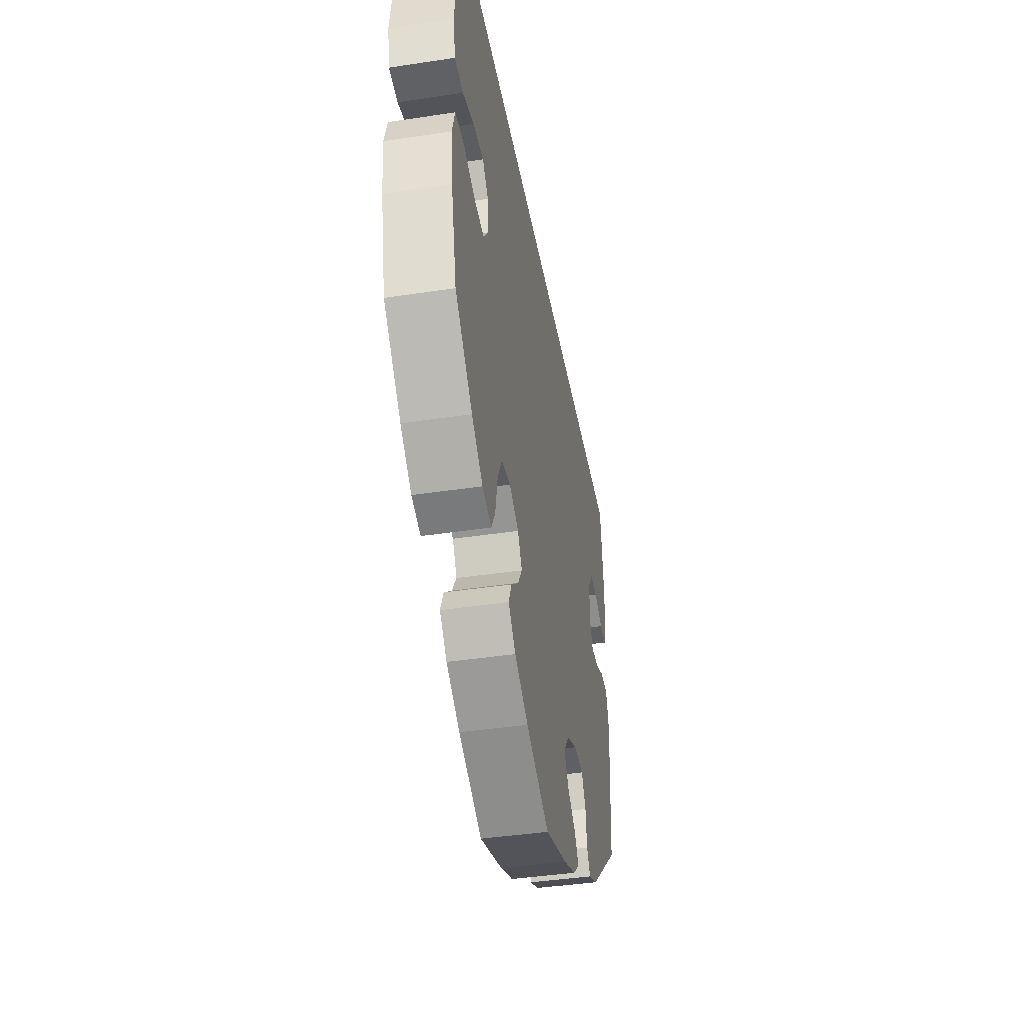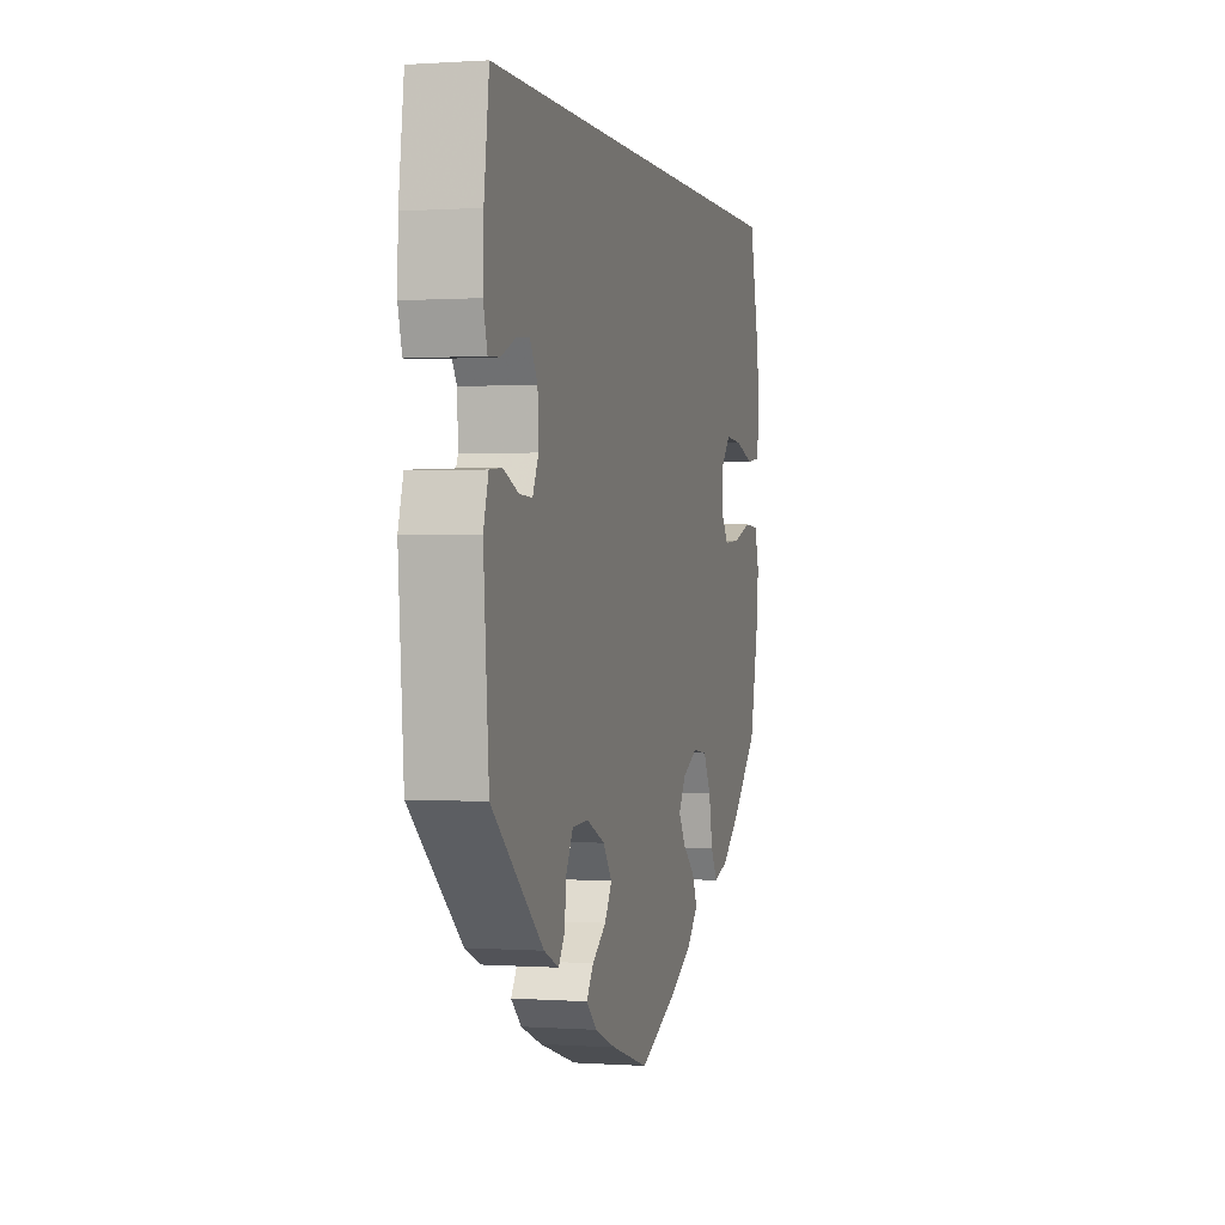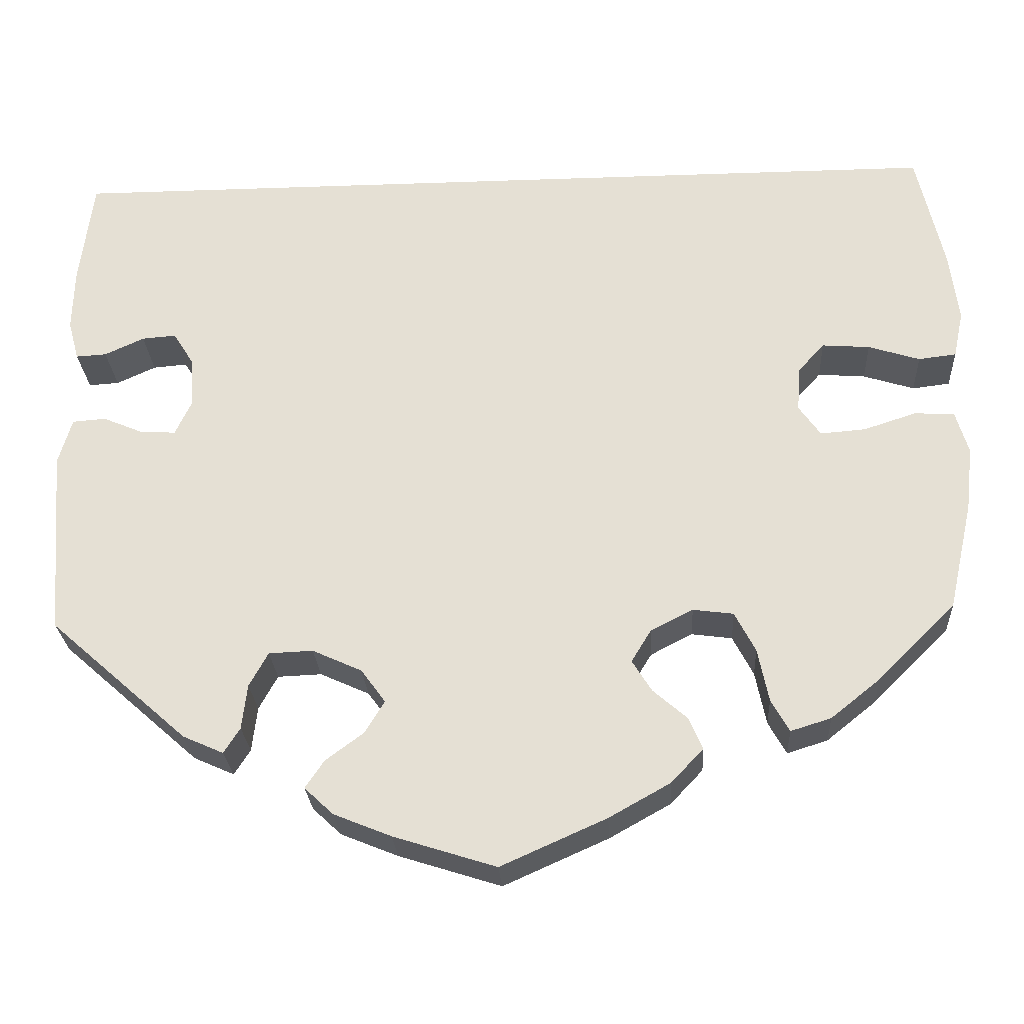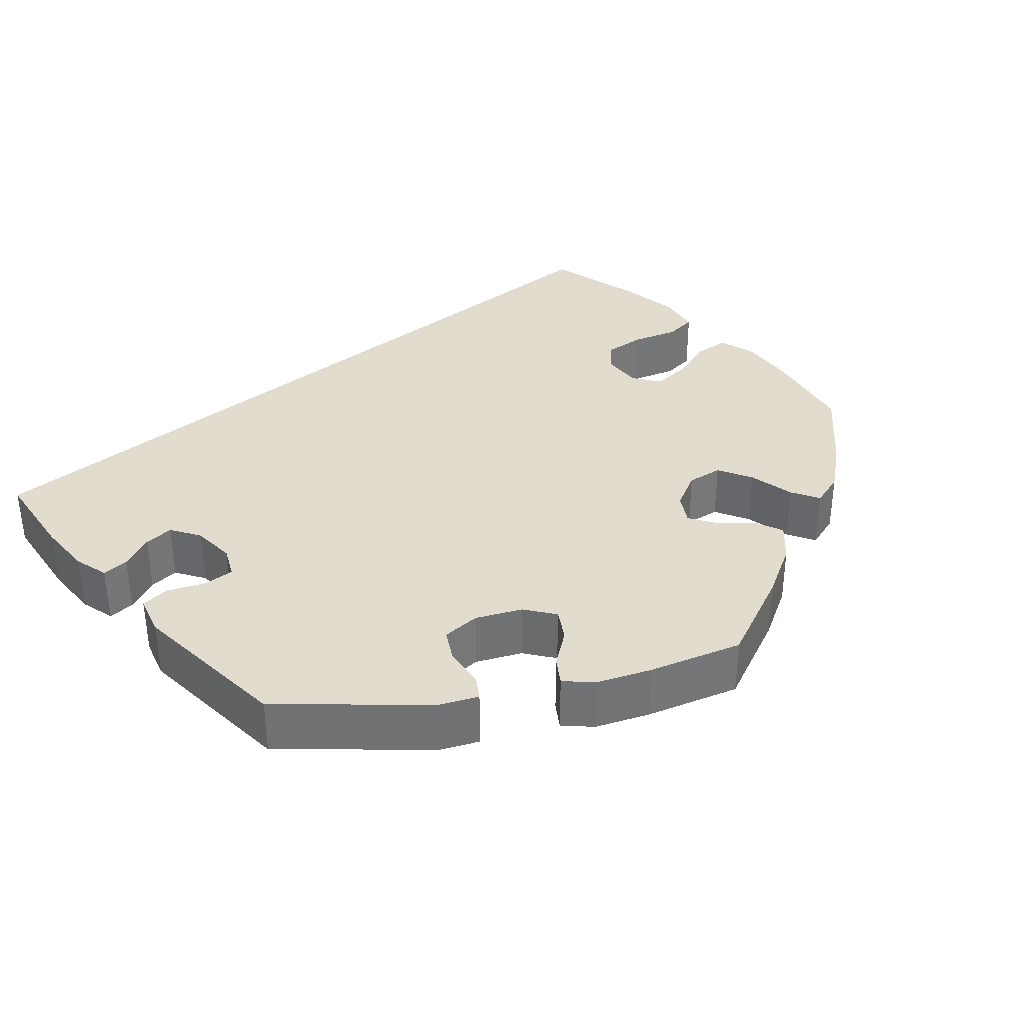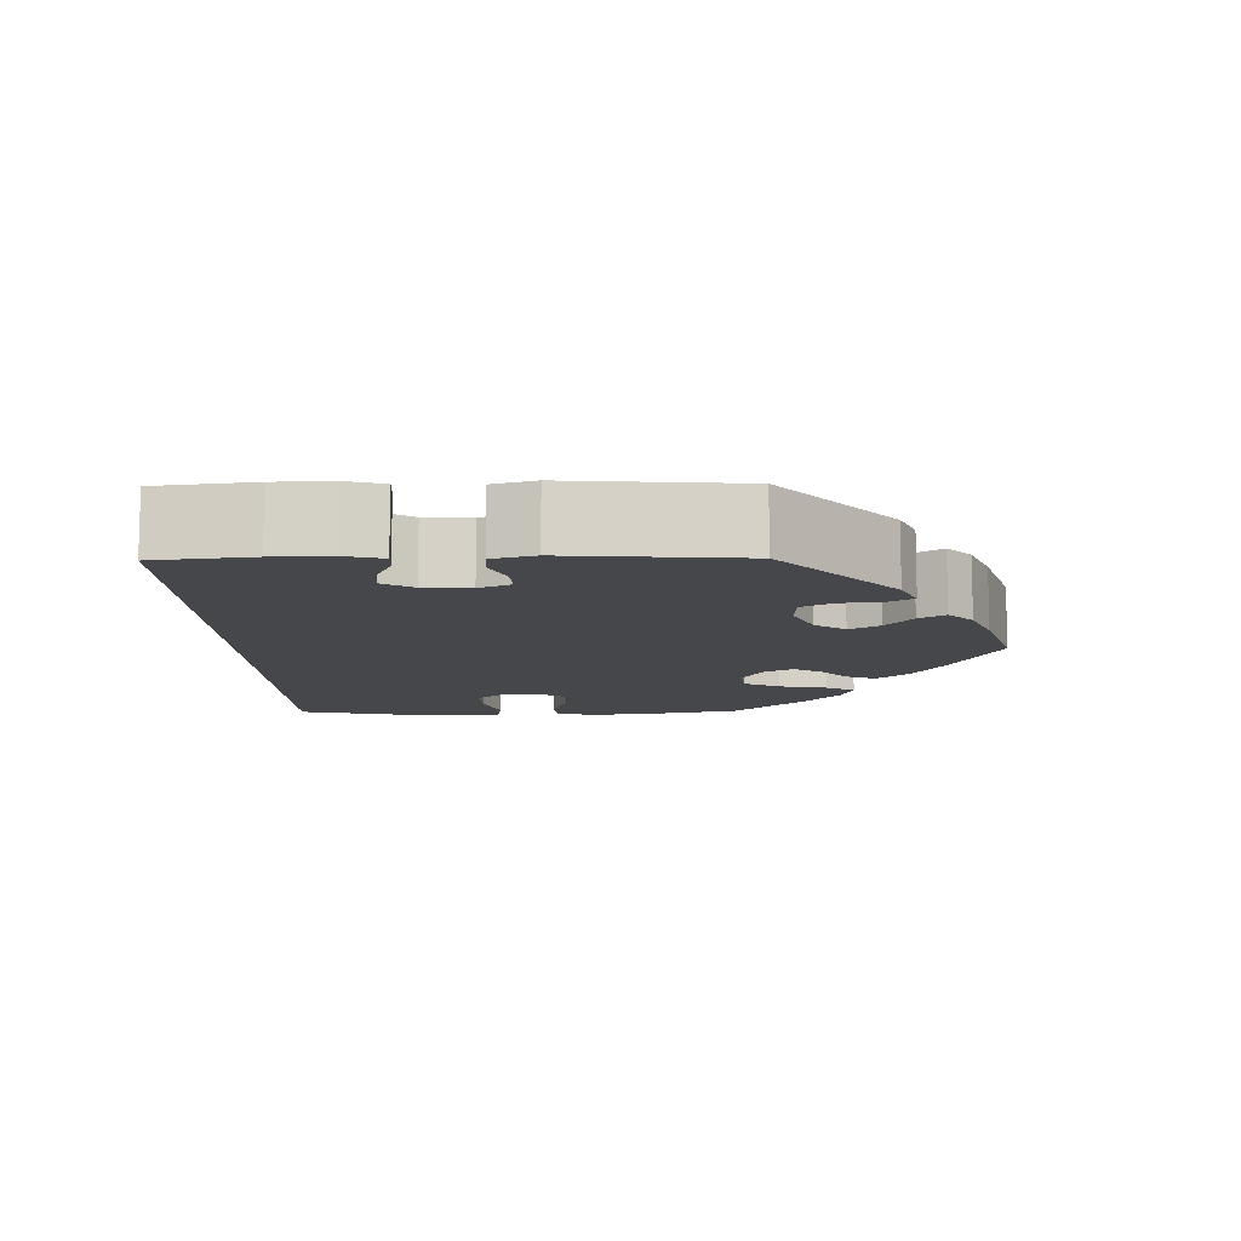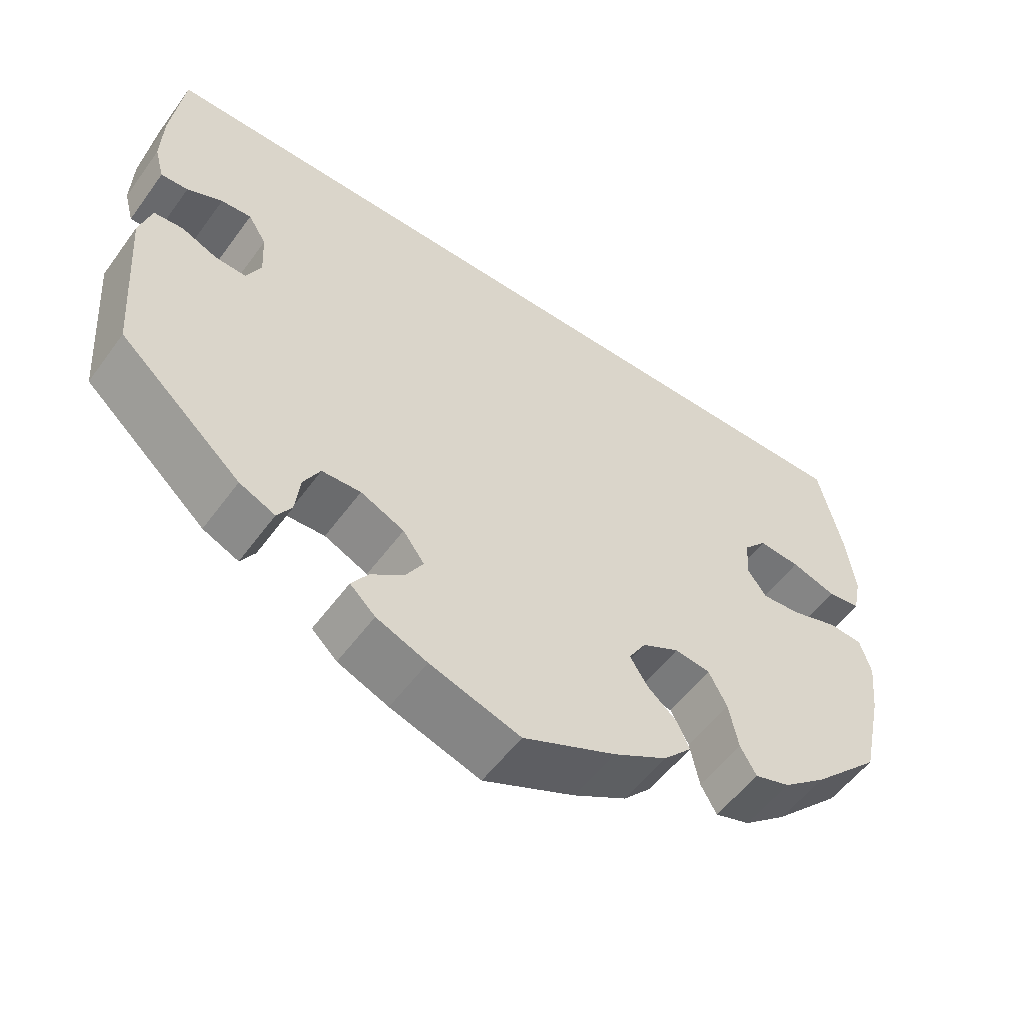
<metadata>
{"format":"obj","ext":"obj","renderer":"f3d","projection":"perspective","resolution":1024,"background":"white","views":[{"elev":-41.4,"azim":-79.6,"up":"+Z"},{"elev":0.4,"azim":104.7,"up":"+Z"},{"elev":-25.9,"azim":-176.7,"up":"+Z"},{"elev":34.7,"azim":138.8,"up":"+Y"},{"elev":-10.2,"azim":90.9,"up":"+Y"},{"elev":-54.4,"azim":144.5,"up":"+Z"}]}
</metadata>
<code>
v 0.347 0.07 -0.424
v 0.302 0.07 -0.444
v 0.284 0.07 -0.416
v 0.278 0.07 -0.366
v 0.257 0.07 -0.328
v 0.208 0.07 -0.326
v 0.153 0.07 -0.351
v 0.126 0.07 -0.388
v 0.148 0.07 -0.424
v 0.19 0.07 -0.455
v 0.211 0.07 -0.486
v 0.179 0.07 -0.516
v 0.115 0.07 -0.542
v 0.001 0.07 -0.578
v -0.116 0.07 -0.526
v -0.184 0.07 -0.488
v -0.22 0.07 -0.45
v -0.205 0.07 -0.415
v -0.167 0.07 -0.382
v -0.145 0.07 -0.347
v -0.167 0.07 -0.311
v -0.214 0.07 -0.287
v -0.259 0.07 -0.293
v -0.282 0.07 -0.337
v -0.294 0.07 -0.396
v -0.314 0.07 -0.432
v -0.359 0.07 -0.418
v -0.414 0.07 -0.374
v -0.5 0.07 -0.289
v -0.527 0.07 -0.169
v -0.535 0.07 -0.098
v -0.521 0.07 -0.051
v -0.477 0.07 -0.048
v -0.418 0.07 -0.067
v -0.368 0.07 -0.071
v -0.344 0.07 -0.037
v -0.348 0.07 0.013
v -0.377 0.07 0.045
v -0.43 0.07 0.041
v -0.487 0.07 0.023
v -0.529 0.07 0.028
v -0.54 0.07 0.08
v -0.53 0.07 0.158
v -0.5 0.07 0.289
v 0.5 0.07 0.29
v 0.515 0.07 0.173
v 0.517 0.07 0.103
v 0.505 0.07 0.059
v 0.471 0.07 0.061
v 0.427 0.07 0.081
v 0.389 0.07 0.084
v 0.366 0.07 0.047
v 0.363 0.07 -0.009
v 0.381 0.07 -0.047
v 0.42 0.07 -0.045
v 0.465 0.07 -0.026
v 0.502 0.07 -0.029
v 0.517 0.07 -0.08
v 0.501 0.07 -0.288
v 0.347 0 -0.424
v 0.302 0 -0.444
v 0.284 0 -0.416
v 0.278 0 -0.366
v 0.257 0 -0.328
v 0.208 0 -0.326
v 0.153 0 -0.351
v 0.126 0 -0.388
v 0.148 0 -0.424
v 0.19 0 -0.455
v 0.211 0 -0.486
v 0.179 0 -0.516
v 0.115 0 -0.542
v 0.001 0 -0.578
v -0.116 0 -0.526
v -0.184 0 -0.488
v -0.22 0 -0.45
v -0.205 0 -0.415
v -0.167 0 -0.382
v -0.145 0 -0.347
v -0.167 0 -0.311
v -0.214 0 -0.287
v -0.259 0 -0.293
v -0.282 0 -0.337
v -0.294 0 -0.396
v -0.314 0 -0.432
v -0.359 0 -0.418
v -0.414 0 -0.374
v -0.5 0 -0.289
v -0.527 0 -0.169
v -0.535 0 -0.098
v -0.521 0 -0.051
v -0.477 0 -0.048
v -0.418 0 -0.067
v -0.368 0 -0.071
v -0.344 0 -0.037
v -0.348 0 0.013
v -0.377 0 0.045
v -0.43 0 0.041
v -0.487 0 0.023
v -0.529 0 0.028
v -0.54 0 0.08
v -0.53 0 0.158
v -0.5 0 0.289
v 0.5 0 0.29
v 0.515 0 0.173
v 0.517 0 0.103
v 0.505 0 0.059
v 0.471 0 0.061
v 0.427 0 0.081
v 0.389 0 0.084
v 0.366 0 0.047
v 0.363 0 -0.009
v 0.381 0 -0.047
v 0.42 0 -0.045
v 0.465 0 -0.026
v 0.502 0 -0.029
v 0.517 0 -0.08
v 0.501 0 -0.288
f 55 56 57 58
f 54 55 58 59
f 47 48 49 50
f 47 50 51
f 46 47 51
f 45 46 51
f 44 45 51 52
f 39 40 41 42
f 38 39 42 43
f 31 32 33 34
f 31 34 35
f 30 31 35
f 29 30 35
f 28 29 35 36
f 24 25 26 27
f 23 24 27 28
f 16 17 18 19
f 16 19 20
f 15 16 20
f 14 15 20
f 13 14 20 21
f 9 10 11 12
f 8 9 12 13
f 1 2 3 4
f 54 59 1 4
f 53 54 4 5
f 52 53 5 6
f 38 43 44 52
f 37 38 52 6
f 36 37 6 7
f 23 28 36
f 22 23 36
f 21 22 36 7
f 8 13 21
f 7 8 21
f 117 116 115 114
f 118 117 114 113
f 109 108 107 106
f 110 109 106
f 110 106 105
f 110 105 104
f 111 110 104 103
f 101 100 99 98
f 102 101 98 97
f 93 92 91 90
f 94 93 90
f 94 90 89
f 94 89 88
f 95 94 88 87
f 86 85 84 83
f 87 86 83 82
f 78 77 76 75
f 79 78 75
f 79 75 74
f 79 74 73
f 80 79 73 72
f 71 70 69 68
f 72 71 68 67
f 63 62 61 60
f 63 60 118 113
f 64 63 113 112
f 65 64 112 111
f 111 103 102 97
f 65 111 97 96
f 66 65 96 95
f 95 87 82
f 95 82 81
f 66 95 81 80
f 80 72 67
f 80 67 66
f 1 60 61 2
f 2 61 62 3
f 3 62 63 4
f 4 63 64 5
f 5 64 65 6
f 6 65 66 7
f 7 66 67 8
f 8 67 68 9
f 9 68 69 10
f 10 69 70 11
f 11 70 71 12
f 12 71 72 13
f 13 72 73 14
f 14 73 74 15
f 15 74 75 16
f 16 75 76 17
f 17 76 77 18
f 18 77 78 19
f 19 78 79 20
f 20 79 80 21
f 21 80 81 22
f 22 81 82 23
f 23 82 83 24
f 24 83 84 25
f 25 84 85 26
f 26 85 86 27
f 27 86 87 28
f 28 87 88 29
f 29 88 89 30
f 30 89 90 31
f 31 90 91 32
f 32 91 92 33
f 33 92 93 34
f 34 93 94 35
f 35 94 95 36
f 36 95 96 37
f 37 96 97 38
f 38 97 98 39
f 39 98 99 40
f 40 99 100 41
f 41 100 101 42
f 42 101 102 43
f 43 102 103 44
f 44 103 104 45
f 45 104 105 46
f 46 105 106 47
f 47 106 107 48
f 48 107 108 49
f 49 108 109 50
f 50 109 110 51
f 51 110 111 52
f 52 111 112 53
f 53 112 113 54
f 54 113 114 55
f 55 114 115 56
f 56 115 116 57
f 57 116 117 58
f 58 117 118 59
f 59 118 60 1

</code>
